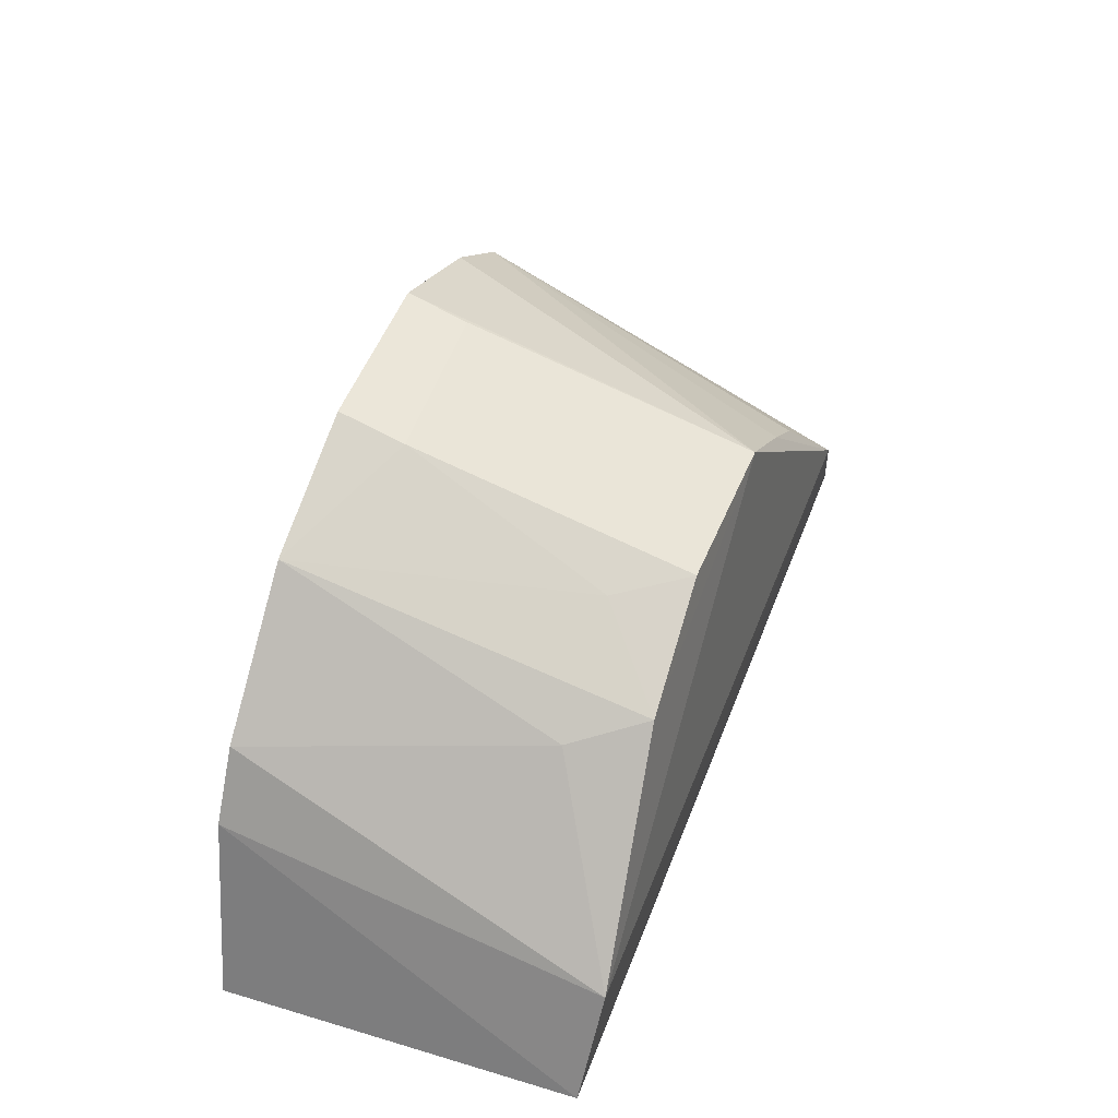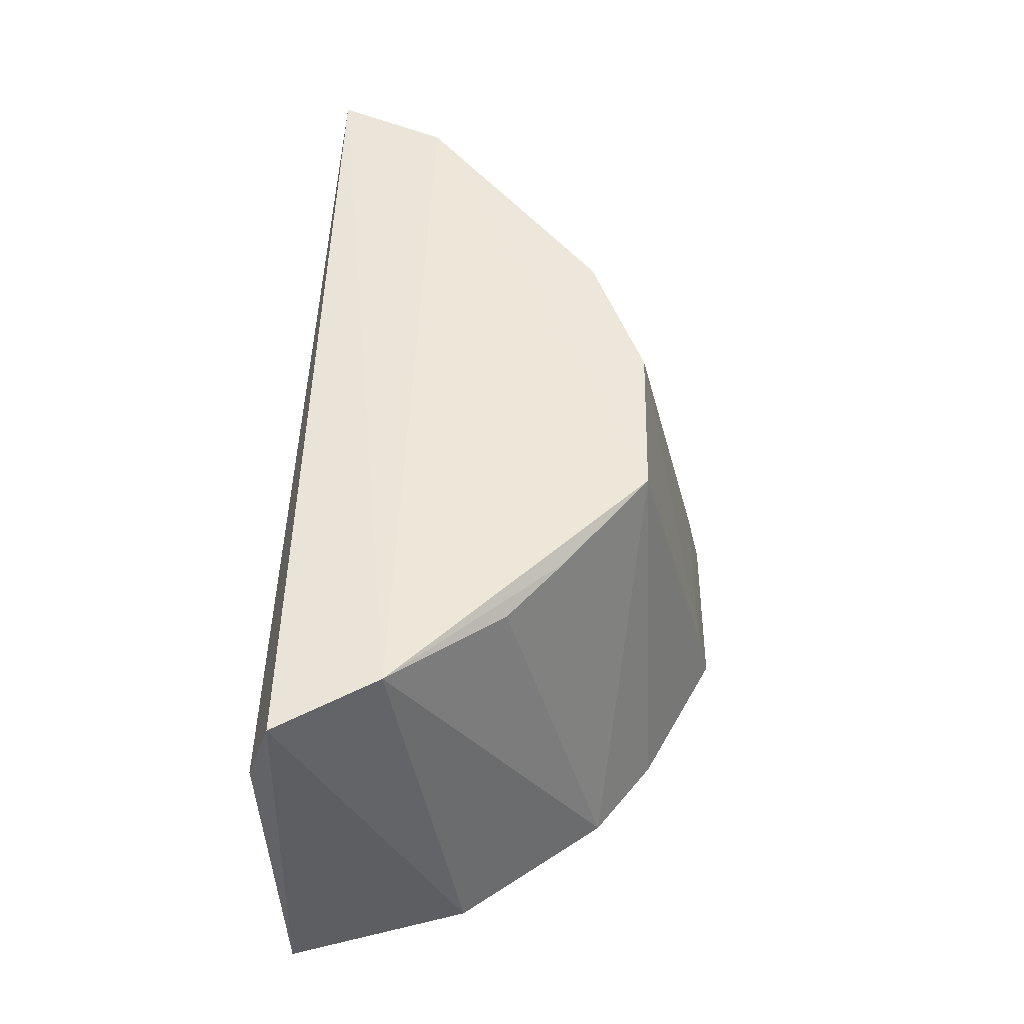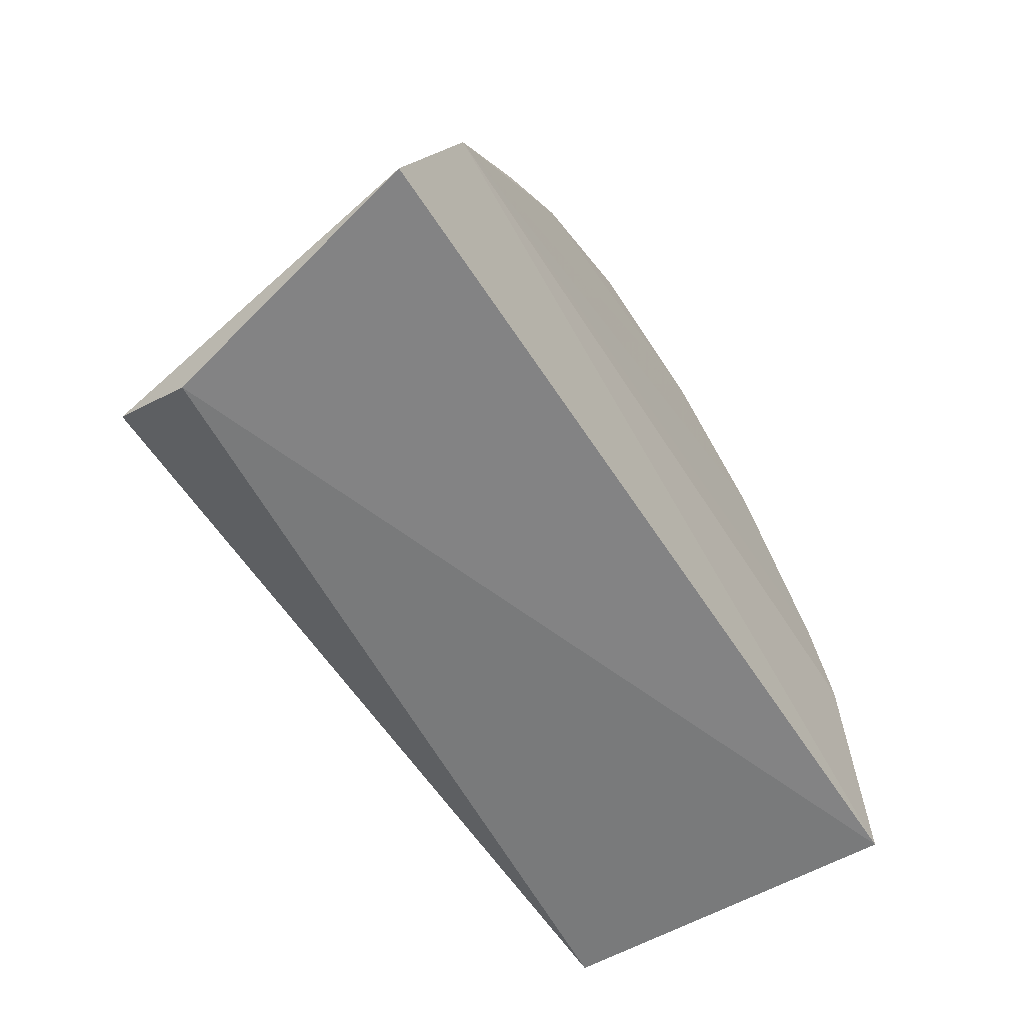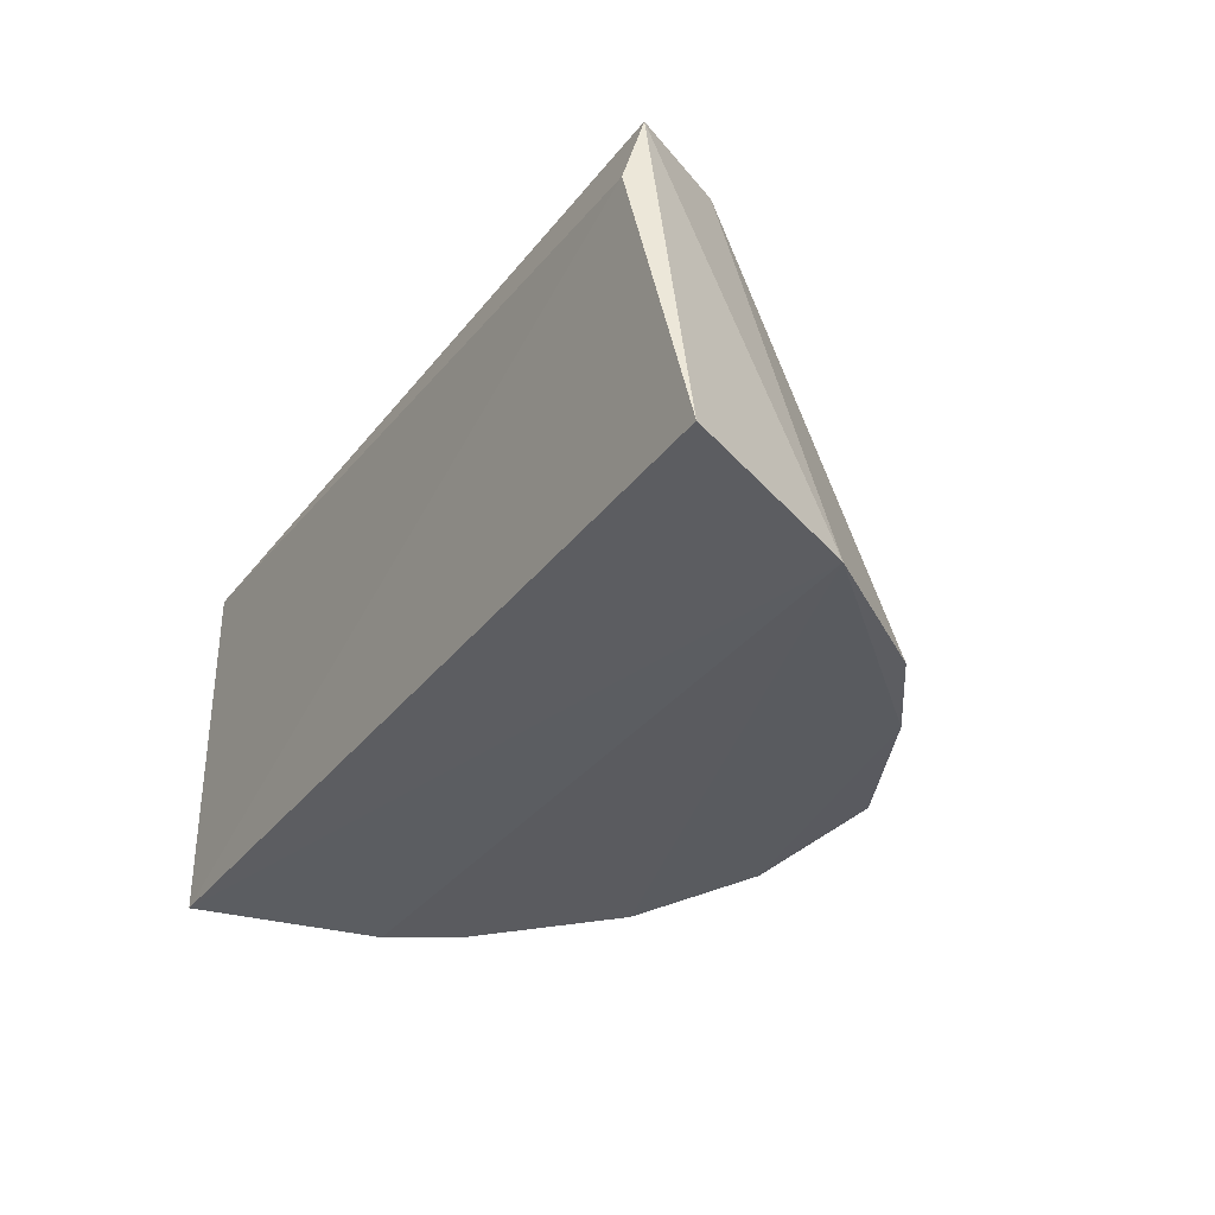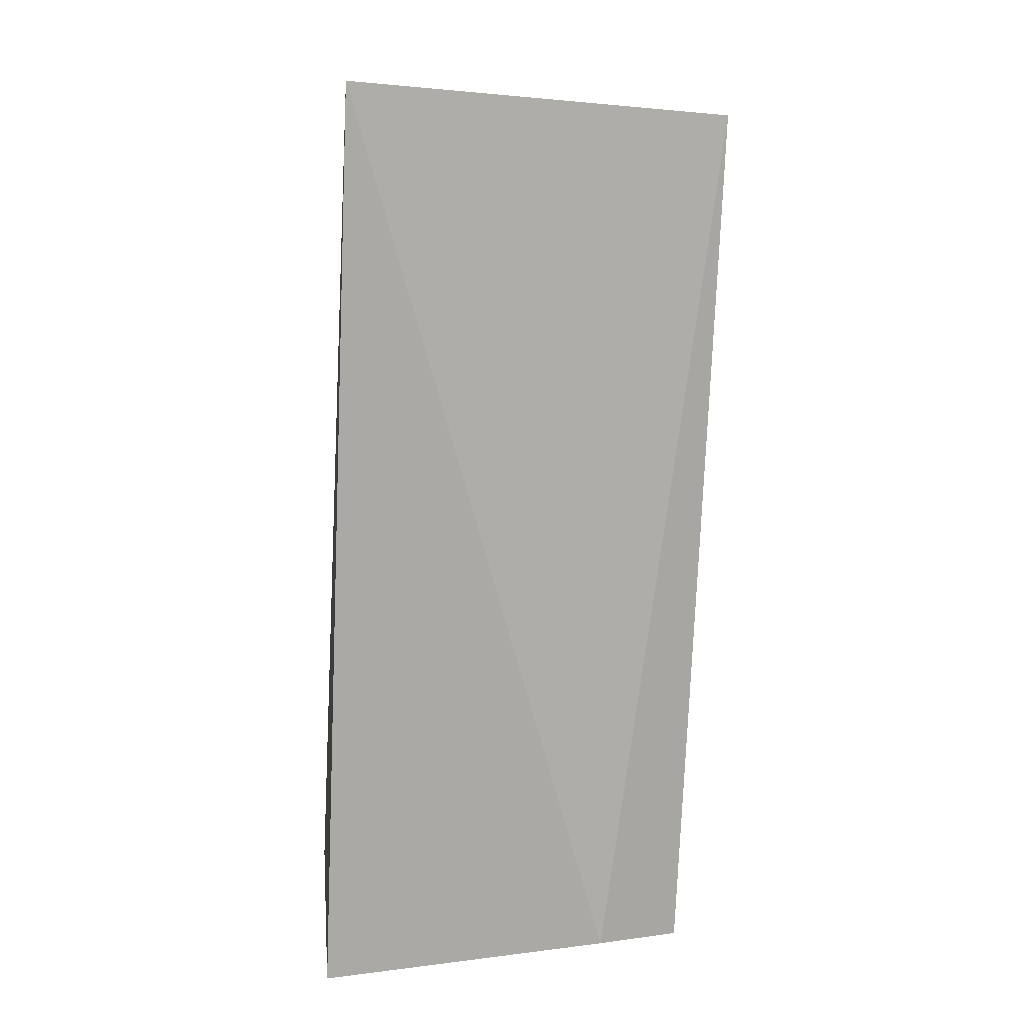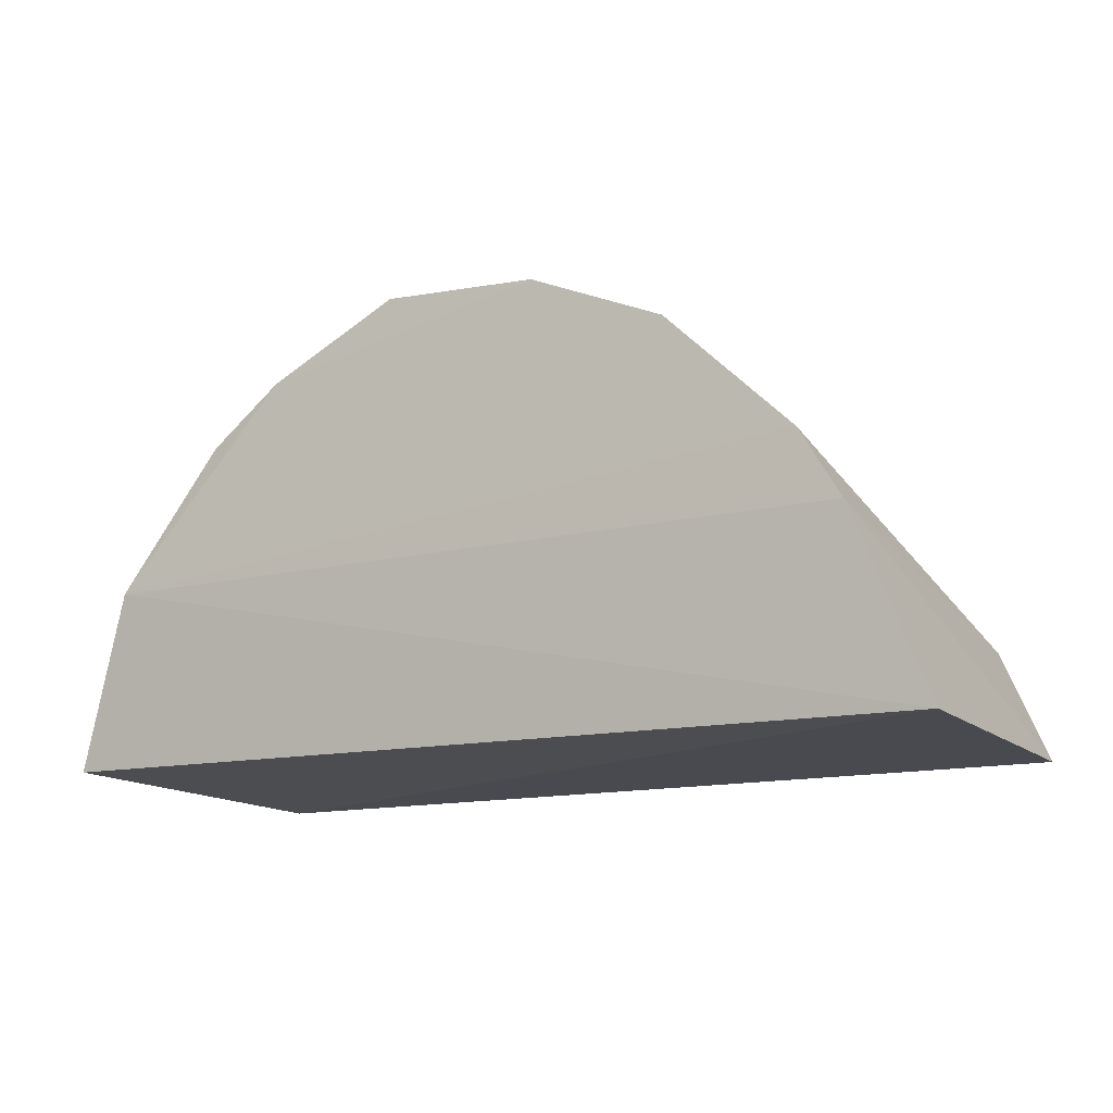
<metadata>
{"format":"obj","ext":"obj","renderer":"f3d","projection":"perspective","resolution":1024,"background":"white","views":[{"elev":49.5,"azim":-69.5,"up":"+Y"},{"elev":54.1,"azim":92.8,"up":"+Z"},{"elev":-58.4,"azim":122.4,"up":"+Y"},{"elev":-33.8,"azim":58.3,"up":"+Z"},{"elev":-76.2,"azim":-92.4,"up":"+Y"},{"elev":-12.3,"azim":-149.8,"up":"+Y"}]}
</metadata>
<code>
v 0.02839 0.1044 0.05464
v 0.03124 0.09898 0.05413
v 0.03136 0.1081 0.03426
v -0.007455 0.1119 0.03453
v -0.01242 0.09856 0.05404
v 0.0149 0.1219 0.03477
v 0.0347 0.09888 0.03534
v 0.02598 0.1155 0.03484
v -0.0007556 0.1183 0.0346
v 0.006295 0.117 0.05311
v 0.0314 0.09772 0.05008
v -0.01329 0.09887 0.03533
v 0.01474 0.1172 0.0534
v 0.02191 0.1184 0.03461
v 0.00647 0.1214 0.03467
v -0.0003259 0.1139 0.05334
v -0.00964 0.1083 0.03453
v 0.02356 0.1102 0.05317
v 0.01463 0.1212 0.03806
v 0.006277 0.1206 0.03821
v 0.003743 0.1168 0.0495
v -0.002624 0.1131 0.04959
v -0.009781 0.1043 0.05445
v 0.02009 0.1131 0.05324
f 1 2 3
f 5 2 1
f 7 3 2
f 8 1 3
f 9 3 4
f 11 7 2
f 11 2 5
f 12 3 7
f 12 11 5
f 12 7 11
f 14 8 3
f 14 13 8
f 14 6 13
f 15 6 14
f 15 14 3
f 15 3 9
f 16 13 10
f 17 12 5
f 17 4 3
f 17 3 12
f 18 1 8
f 19 13 6
f 19 10 13
f 19 6 15
f 20 15 9
f 20 19 15
f 20 10 19
f 21 16 10
f 21 9 16
f 21 20 9
f 21 10 20
f 22 16 9
f 22 9 4
f 23 5 1
f 23 1 13
f 23 13 16
f 23 16 22
f 23 22 4
f 23 17 5
f 23 4 17
f 24 13 1
f 24 1 18
f 24 18 8
f 24 8 13

</code>
